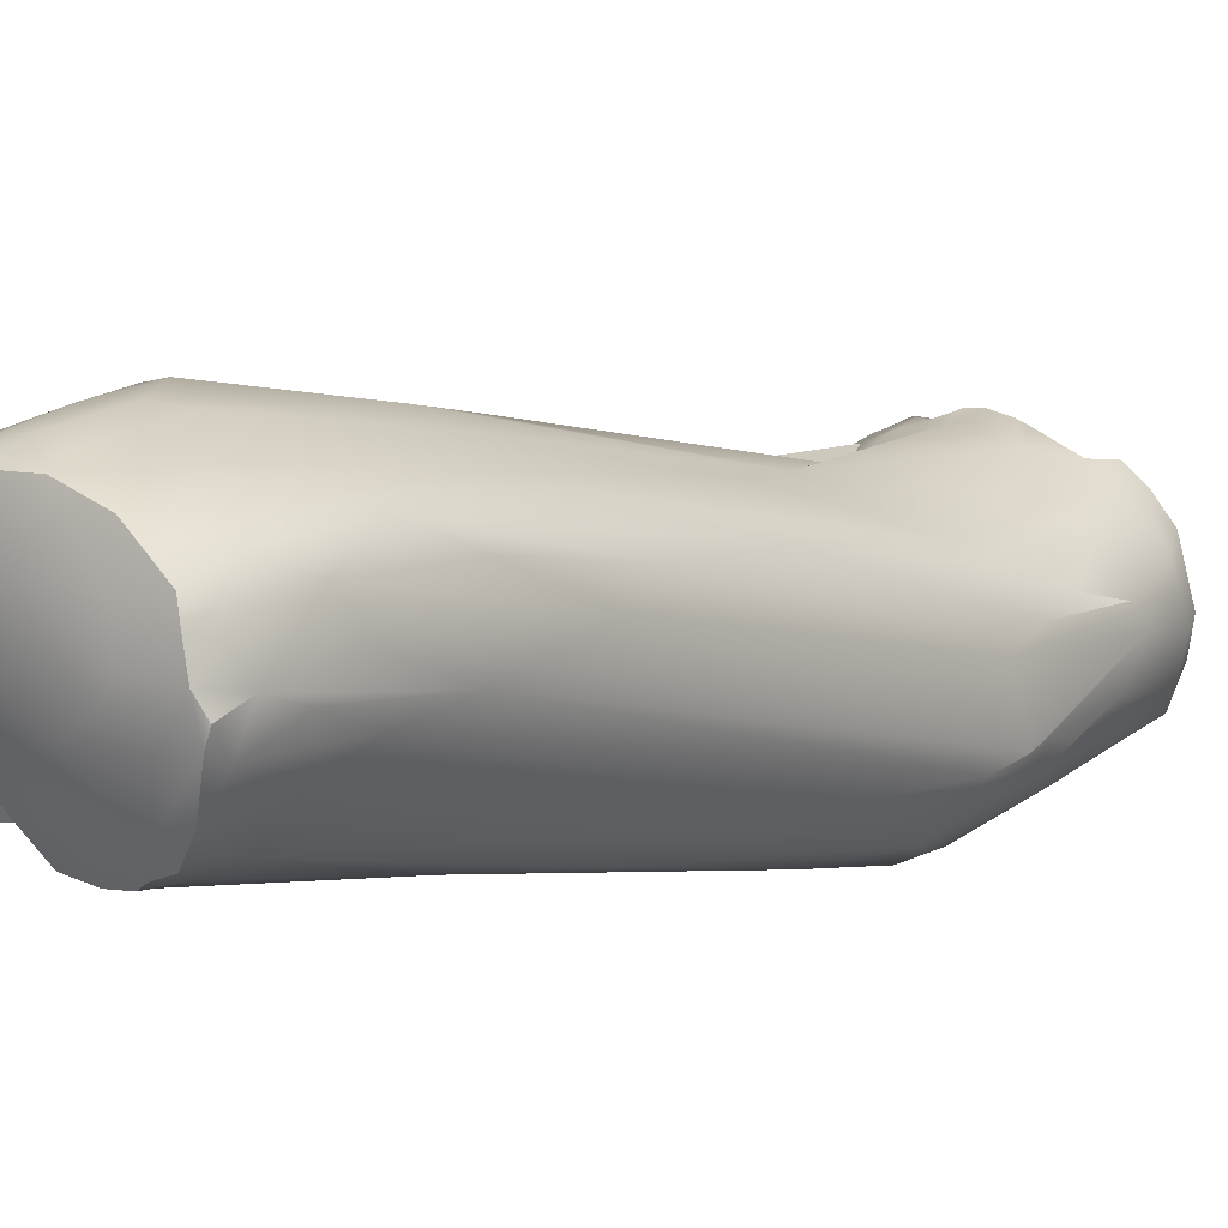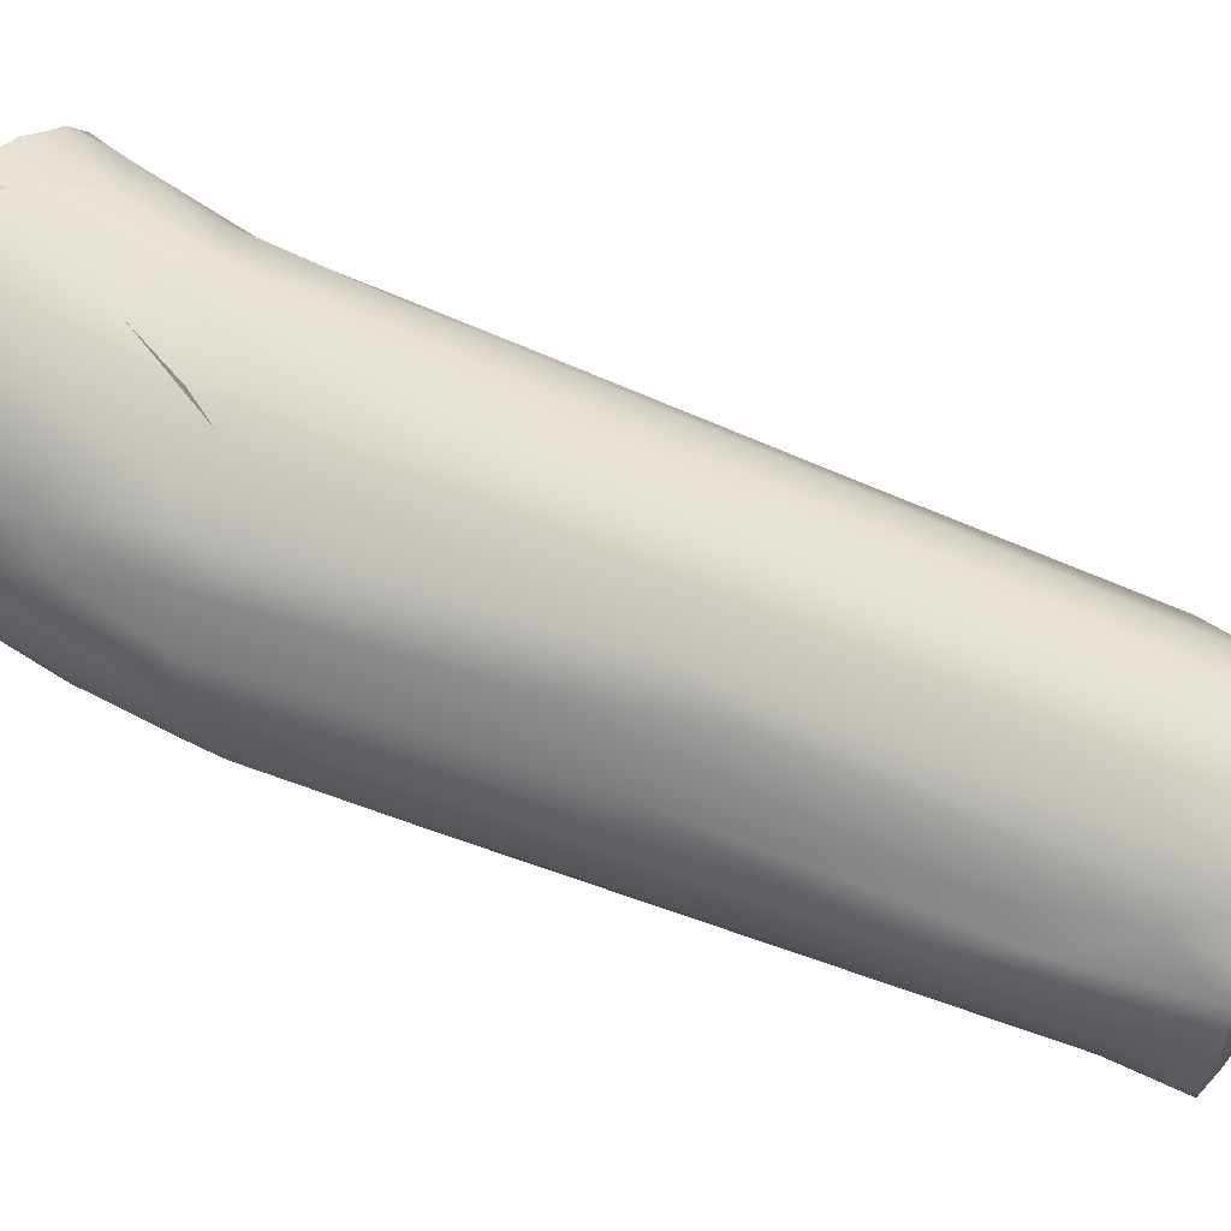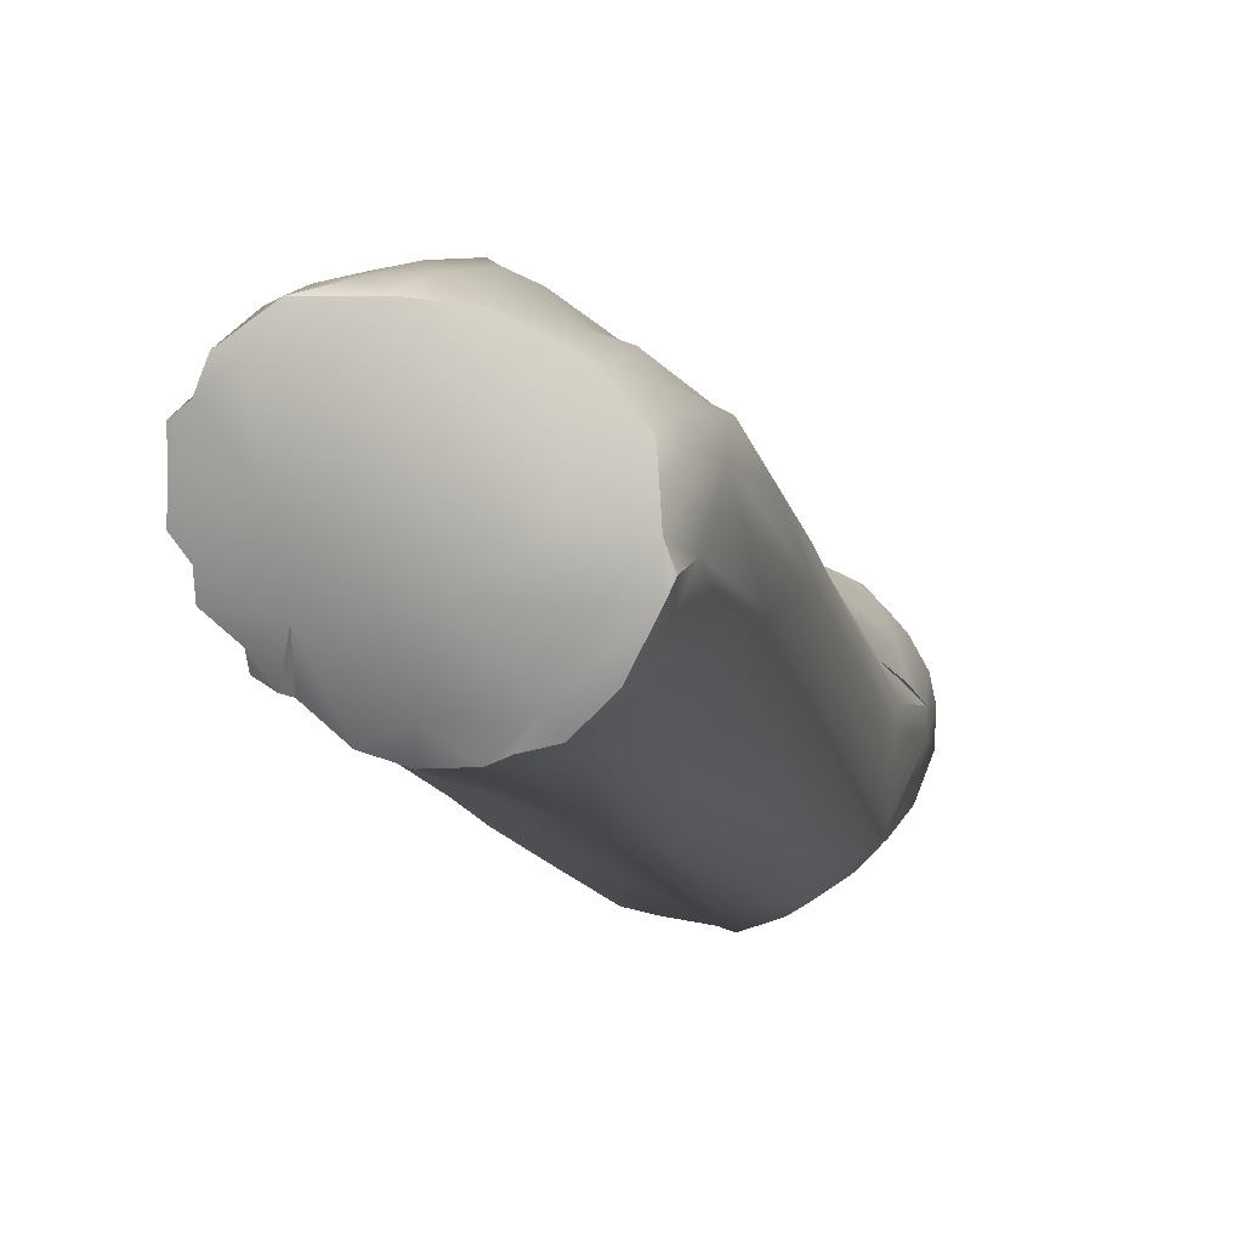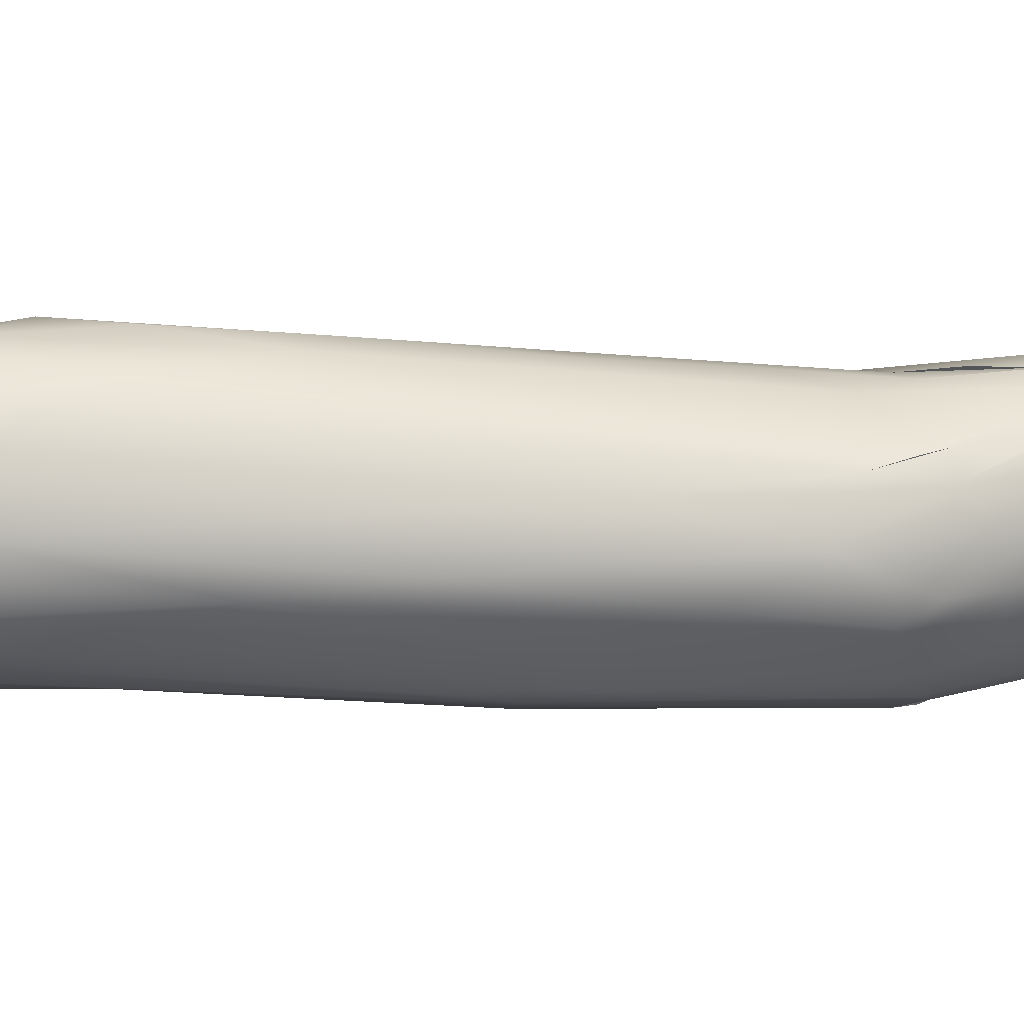
<metadata>
{"format":"obj","ext":"obj","renderer":"f3d","projection":"perspective","resolution":1024,"background":"white","views":[{"elev":-7.9,"azim":-158.7,"up":"+Z"},{"elev":-44.0,"azim":47.7,"up":"+Z"},{"elev":-16.0,"azim":174.0,"up":"+Z"},{"elev":-55.9,"azim":-113.1,"up":"+Z"}]}
</metadata>
<code>
v 44.48 -80.8 1511
v 44.54 -80.81 1512
v 44.52 -80.71 1511
v 44.48 -80.72 1511
v 44.47 -80.72 1511
v 44.51 -80.62 1511
v 44.46 -80.79 1511
v 44.55 -80.58 1511
v 44.63 -80.34 1511
v 44.61 -80.46 1511
v 44.67 -80.36 1511
v 44.6 -80.58 1511
v 44.58 -80.72 1511
v 44.69 -80.61 1511
v 44.7 -80.76 1511
v 44.56 -80.87 1511
v 44.5 -80.82 1511
v 44.48 -80.87 1511
v 44.45 -80.82 1511
v 44.68 -80.94 1511
v 44.63 -80.82 1512
v 44.6 -80.81 1512
v 44.59 -80.72 1512
v 44.58 -80.51 1511
v 44.52 -80.54 1511
v 44.62 -80.27 1511
v 44.66 -80.14 1511
v 44.73 -79.97 1511
v 44.67 -80.25 1511
v 44.89 -79.56 1511
v 44.82 -79.62 1511
v 44.97 -79.14 1511
v 44.99 -79.03 1511
v 45.09 -78.72 1511
v 45.19 -78.51 1511
v 45.22 -78.38 1511
v 45.31 -78.25 1511
v 45.3 -78.2 1511
v 45.3 -78.2 1511
v 45.34 -78.15 1511
v 45.34 -78.17 1511
v 45.47 -78.17 1511
v 45.47 -78.19 1511
v 45.67 -78.21 1511
v 45.52 -78.23 1511
v 45.63 -78.29 1511
v 45.77 -78.27 1511
v 45.8 -78.23 1511
v 45.9 -78.33 1511
v 45.92 -78.27 1511
v 45.99 -78.32 1511
v 46.02 -78.4 1511
v 46.03 -78.36 1511
v 46.01 -78.44 1511
v 45.99 -78.52 1511
v 46.02 -78.44 1511
v 45.99 -78.52 1511
v 45.99 -78.44 1511
v 45.98 -78.48 1511
v 45.84 -78.42 1511
v 45.66 -78.43 1511
v 45.75 -78.52 1511
v 45.66 -78.5 1511
v 45.66 -78.7 1511
v 45.5 -78.84 1511
v 45.58 -78.52 1511
v 45.34 -79.07 1511
v 45.27 -79.61 1511
v 44.98 -80.37 1511
v 45.03 -79.97 1511
v 45.16 -79.4 1511
v 44.83 -80.13 1511
v 44.86 -80.27 1511
v 44.71 -80.46 1511
v 44.71 -80.36 1511
v 44.74 -80.14 1511
v 44.7 -80.17 1511
v 44.65 -80.27 1511
v 45.11 -78.72 1511
v 45.07 -78.81 1511
v 45.18 -78.46 1511
v 45.27 -78.26 1511
v 45.24 -78.38 1511
v 45.2 -78.56 1511
v 45.31 -78.27 1511
v 45.3 -78.45 1511
v 45.38 -78.29 1511
v 45.4 -78.37 1511
v 45.41 -78.51 1511
v 45.2 -78.99 1511
v 44.89 -79.74 1511
v 45.5 -78.51 1511
v 45.45 -78.37 1511
v 45.56 -78.44 1511
v 45.49 -78.34 1511
v 45.42 -78.23 1511
v 45.33 -78.21 1511
v 45.31 -78.19 1511
v 45.52 -78.4 1511
v 44.86 -80.41 1511
v 44.82 -80.55 1511
v 44.79 -80.75 1511
v 44.65 -80.93 1511
v 44.54 -80.93 1511
v 44.63 -80.96 1511
v 44.67 -81 1511
v 44.7 -81.01 1511
v 44.77 -81.05 1511
v 44.77 -80.94 1511
v 44.86 -80.89 1511
v 44.83 -81.06 1511
v 44.84 -81.06 1511
v 44.75 -81.03 1511
v 44.79 -80.96 1511
v 44.93 -81.07 1511
v 45.06 -81.05 1511
v 44.9 -80.87 1512
v 44.7 -80.84 1512
v 44.78 -80.8 1512
v 44.65 -80.71 1512
v 44.76 -80.64 1512
v 44.67 -80.47 1511
v 44.76 -80.13 1511
v 45.17 -78.8 1511
v 45.32 -78.3 1511
v 45.41 -78.18 1511
v 45.35 -78.15 1511
v 45.45 -78.16 1511
v 45.55 -78.17 1511
v 45.58 -78.17 1511
v 45.71 -78.19 1511
v 45.87 -78.24 1511
v 45.97 -78.28 1511
v 45.99 -78.42 1511
v 45.91 -78.64 1511
v 45.81 -79.08 1511
v 45.93 -78.66 1511
v 45.62 -79.67 1511
v 45.9 -78.68 1511
v 45.55 -79.75 1511
v 45.78 -78.93 1511
v 45.47 -79.72 1511
v 45.83 -78.53 1511
v 45.73 -78.64 1511
v 45.48 -79.55 1511
v 45.34 -79.83 1511
v 45.52 -78.99 1511
v 45.08 -80.43 1511
v 44.92 -80.59 1511
v 44.86 -80.57 1511
v 44.94 -80.33 1511
v 44.97 -80.66 1511
v 44.86 -80.75 1511
v 44.95 -80.87 1511
v 45.03 -81.04 1511
v 45.08 -81.02 1511
v 45.1 -81.01 1511
v 45.1 -81.04 1511
v 45.19 -80.92 1511
v 45.16 -81 1511
v 45.08 -80.99 1511
v 45.06 -80.91 1511
v 45.09 -80.82 1512
v 44.95 -80.78 1512
v 44.87 -80.77 1512
v 44.8 -80.74 1512
v 44.91 -80.61 1512
v 45.01 -79.94 1511
v 44.77 -80.4 1511
v 45.01 -79.66 1511
v 45.27 -78.85 1511
v 45.44 -78.29 1511
v 45.35 -78.33 1511
v 45.57 -78.24 1511
v 45.65 -78.25 1511
v 45.76 -78.23 1511
v 45.83 -78.32 1511
v 45.9 -78.31 1511
v 45.95 -78.38 1511
v 45.92 -78.54 1511
v 45.83 -78.7 1511
v 45.87 -78.48 1511
v 45.76 -78.56 1511
v 45.74 -78.36 1511
v 45.71 -78.54 1511
v 45.39 -79.42 1511
v 45.63 -78.54 1511
v 45.45 -79.01 1511
v 45.33 -79.2 1511
v 45.56 -78.52 1511
v 45.34 -78.95 1511
v 45.55 -78.4 1511
v 45.48 -78.45 1511
v 45.04 -80.35 1512
v 45.16 -80.02 1512
v 45.19 -80.26 1512
v 45.5 -79.31 1511
v 45.61 -79.22 1511
v 45.62 -79.39 1511
v 45.43 -80.15 1511
v 45.45 -80.02 1511
v 45.28 -80.46 1511
v 45.26 -80.26 1511
v 45.17 -80.55 1512
v 45.17 -80.43 1512
v 45.07 -80.54 1512
v 45.01 -80.58 1512
v 45 -80.71 1512
v 45.08 -80.65 1512
v 45.08 -80.73 1512
v 45.1 -80.76 1512
v 45.17 -80.78 1512
v 45.18 -80.69 1512
v 45.22 -80.73 1512
v 45.29 -80.57 1511
v 45.33 -80.57 1511
v 45.34 -80.55 1511
v 45.58 -79.78 1511
v 45.54 -79.95 1511
v 45.29 -80.69 1511
v 45.26 -80.76 1511
v 45.27 -80.68 1511
v 45.19 -80.84 1512
v 45.19 -80.87 1512
v 45.19 -80.92 1511
v 45.25 -80.71 1511
v 45.33 -80.51 1511
v 45.27 -80.59 1511
v 45.27 -80.52 1511
v 45.47 -80.1 1511
v 45.64 -79.64 1511
v 45.18 -80.56 1511
v 45.15 -80.49 1511
v 45.07 -80.71 1511
v 45.16 -80.4 1511
v 45.03 -80.9 1511
v 45.08 -80.96 1511
v 45.15 -80.91 1511
v 45.13 -80.86 1511
v 45.21 -80.71 1511
v 45.13 -80.75 1511
v 45.02 -80.75 1512
v 44.96 -80.65 1512
v 44.91 -80.75 1512
v 45.66 -78.38 1511
v 45.86 -78.51 1511
v 45.9 -78.52 1511
v 45.87 -78.59 1511
v 45.91 -78.48 1511
v 45.96 -78.61 1511
v 44.59 -80.38 1511
v 44.48 -80.8 1511
v 44.54 -80.81 1512
v 44.55 -80.58 1511
v 44.63 -80.34 1511
v 44.61 -80.46 1511
v 44.67 -80.36 1511
v 44.48 -80.87 1511
v 44.45 -80.82 1511
v 44.63 -80.82 1512
v 44.6 -80.81 1512
v 44.6 -80.81 1512
v 44.52 -80.54 1511
v 44.52 -80.54 1511
v 44.67 -80.25 1511
v 45.34 -78.15 1511
v 45.34 -78.17 1511
v 45.99 -78.32 1511
v 46.02 -78.4 1511
v 46.03 -78.36 1511
v 46.03 -78.36 1511
v 45.99 -78.52 1511
v 46.02 -78.44 1511
v 46.02 -78.44 1511
v 45.99 -78.52 1511
v 45.99 -78.44 1511
v 45.99 -78.44 1511
v 45.98 -78.48 1511
v 45.98 -78.48 1511
v 45.84 -78.42 1511
v 45.75 -78.52 1511
v 45.66 -78.5 1511
v 44.7 -80.17 1511
v 44.65 -80.27 1511
v 45.38 -78.29 1511
v 45.45 -78.37 1511
v 45.56 -78.44 1511
v 45.33 -78.21 1511
v 45.31 -78.19 1511
v 45.31 -78.19 1511
v 45.52 -78.4 1511
v 44.65 -80.93 1511
v 44.54 -80.93 1511
v 44.54 -80.93 1511
v 44.63 -80.96 1511
v 44.63 -80.96 1511
v 44.67 -81 1511
v 44.67 -81 1511
v 44.67 -81 1511
v 44.7 -81.01 1511
v 44.77 -81.05 1511
v 44.83 -81.06 1511
v 44.84 -81.06 1511
v 44.75 -81.03 1511
v 44.93 -81.07 1511
v 44.93 -81.07 1511
v 45.06 -81.05 1511
v 45.06 -81.05 1511
v 45.06 -81.05 1511
v 45.06 -81.05 1511
v 44.7 -80.84 1512
v 44.7 -80.84 1512
v 44.78 -80.8 1512
v 44.78 -80.8 1512
v 44.65 -80.71 1512
v 44.65 -80.71 1512
v 45.35 -78.15 1511
v 45.45 -78.16 1511
v 45.58 -78.17 1511
v 45.71 -78.19 1511
v 45.87 -78.24 1511
v 45.87 -78.24 1511
v 45.97 -78.28 1511
v 45.93 -78.66 1511
v 45.9 -78.68 1511
v 45.9 -78.68 1511
v 45.83 -78.53 1511
v 45.83 -78.53 1511
v 45.03 -81.04 1511
v 45.08 -81.02 1511
v 45.1 -81.01 1511
v 45.1 -81.01 1511
v 45.1 -81.04 1511
v 45.1 -81.04 1511
v 45.19 -80.92 1511
v 45.19 -80.92 1511
v 45.16 -81 1511
v 45.16 -81 1511
v 44.95 -80.78 1512
v 44.95 -80.78 1512
v 44.87 -80.77 1512
v 45.01 -79.94 1511
v 45.04 -80.35 1512
v 45.04 -80.35 1512
v 45.04 -80.35 1512
v 45.16 -80.02 1512
v 45.16 -80.02 1512
v 45.07 -80.54 1512
v 45.1 -80.76 1512
v 45.17 -80.78 1512
v 45.19 -80.84 1512
v 45.19 -80.87 1512
v 45.19 -80.92 1511
v 45.25 -80.71 1511
v 45.27 -80.59 1511
v 45.27 -80.52 1511
v 45.02 -80.75 1512
v 44.96 -80.65 1512
v 44.91 -80.75 1512
v 44.91 -80.75 1512
v 45.86 -78.51 1511
v 45.86 -78.51 1511
v 45.9 -78.52 1511
v 45.9 -78.52 1511
v 45.91 -78.48 1511
v 45.91 -78.48 1511
v 45.96 -78.61 1511
v 44.59 -80.38 1511
g grp1
f 1 2 3
f 1 3 4
f 5 1 4
f 5 4 6
f 7 5 6
f 8 7 6
f 6 9 8
f 10 8 9
f 9 11 10
f 257 254 256
f 11 12 8
f 13 8 12
f 12 14 13
f 13 14 15
f 15 16 13
f 13 16 17
f 17 8 13
f 8 17 7
f 17 18 7
f 7 18 19
f 7 19 5
f 5 19 1
f 258 252 259
f 258 20 252
f 20 253 252
f 20 21 253
f 21 22 253
f 2 261 23
f 2 23 3
f 23 24 3
f 3 24 4
f 4 24 25
f 25 6 4
f 6 25 26
f 27 6 26
f 28 27 26
f 28 26 29
f 28 29 30
f 31 28 30
f 31 30 32
f 33 31 32
f 34 33 32
f 34 32 35
f 36 34 35
f 35 37 36
f 36 37 38
f 39 36 38
f 39 38 40
f 41 39 40
f 267 266 42
f 43 267 42
f 43 42 44
f 45 43 44
f 46 45 44
f 47 46 44
f 44 48 47
f 49 47 48
f 49 48 50
f 49 50 51
f 52 49 51
f 52 51 53
f 269 270 54
f 269 54 55
f 56 269 55
f 56 55 57
f 58 273 275
f 276 57 59
f 278 60 277
f 277 60 49
f 274 277 49
f 274 49 52
f 60 47 49
f 46 47 60
f 61 46 60
f 61 60 62
f 63 61 62
f 282 281 64
f 282 64 65
f 66 282 65
f 67 66 65
f 67 65 68
f 67 68 69
f 67 69 70
f 71 67 70
f 72 71 70
f 72 70 73
f 72 73 74
f 75 72 74
f 75 74 11
f 11 72 75
f 76 72 11
f 77 76 11
f 77 11 9
f 283 255 78
f 79 77 284
f 80 79 284
f 80 284 33
f 81 80 33
f 81 33 36
f 81 36 82
f 79 81 82
f 79 82 83
f 84 79 83
f 84 83 85
f 86 84 85
f 86 85 87
f 86 87 88
f 86 88 89
f 90 86 89
f 90 89 71
f 90 71 72
f 91 90 72
f 76 91 72
f 91 76 77
f 91 77 84
f 86 91 84
f 91 86 90
f 84 77 79
f 71 89 67
f 92 67 89
f 89 93 92
f 93 94 92
f 92 94 66
f 92 66 67
f 94 282 66
f 287 61 63
f 287 95 61
f 61 95 46
f 96 46 95
f 97 96 95
f 97 95 285
f 85 288 87
f 85 98 288
f 97 289 267
f 97 267 96
f 45 96 267
f 45 267 43
f 96 45 46
f 290 82 41
f 41 82 39
f 82 36 39
f 85 82 98
f 83 82 85
f 286 285 95
f 286 95 99
f 93 291 94
f 287 99 95
f 88 87 93
f 88 93 89
f 81 79 80
f 36 33 34
f 33 284 27
f 33 27 31
f 27 28 31
f 27 284 6
f 284 9 6
f 12 11 74
f 12 74 14
f 74 100 14
f 100 101 14
f 14 101 15
f 15 101 102
f 102 103 15
f 15 103 16
f 16 103 104
f 17 16 104
f 17 104 18
f 293 105 258
f 105 20 258
f 106 20 105
f 297 295 103
f 103 107 297
f 108 298 300
f 107 109 301
f 301 109 110
f 301 110 111
f 108 302 112
f 108 112 113
f 108 113 298
f 304 303 299
f 106 112 20
f 114 20 112
f 112 115 114
f 115 116 114
f 114 116 117
f 118 114 117
f 118 117 119
f 311 313 120
f 260 312 315
f 260 315 262
f 261 316 23
f 23 316 121
f 23 121 122
f 24 23 122
f 24 122 123
f 29 24 123
f 30 29 123
f 30 123 124
f 35 30 124
f 124 125 35
f 35 125 37
f 125 126 37
f 37 126 127
f 38 37 127
f 38 127 40
f 42 266 317
f 42 317 128
f 129 42 128
f 129 128 130
f 129 130 131
f 129 131 44
f 129 44 42
f 44 131 48
f 48 131 132
f 48 132 50
f 50 132 133
f 50 133 51
f 323 134 268
f 134 271 268
f 54 270 134
f 54 134 135
f 55 54 135
f 55 135 136
f 137 55 136
f 137 136 138
f 139 137 138
f 139 138 140
f 141 139 140
f 140 142 141
f 143 141 142
f 144 143 142
f 144 142 145
f 64 144 145
f 64 145 146
f 146 147 64
f 65 64 147
f 65 147 68
f 68 147 146
f 68 146 148
f 69 68 148
f 69 148 149
f 150 69 149
f 150 149 102
f 101 150 102
f 101 69 150
f 101 100 69
f 100 151 69
f 70 69 151
f 73 70 151
f 73 151 100
f 74 73 100
f 102 149 152
f 102 152 153
f 102 153 109
f 107 102 109
f 103 102 107
f 153 110 109
f 153 154 110
f 110 154 111
f 111 154 305
f 302 115 112
f 154 155 305
f 306 329 307
f 307 329 156
f 156 157 307
f 331 158 308
f 333 159 309
f 310 335 160
f 161 116 337
f 161 337 162
f 116 161 162
f 116 162 117
f 117 162 163
f 163 164 117
f 117 164 165
f 119 117 165
f 314 341 166
f 121 314 166
f 121 166 167
f 121 167 168
f 169 121 168
f 169 168 123
f 122 169 123
f 121 169 122
f 168 170 123
f 123 170 124
f 124 170 171
f 171 172 124
f 124 172 173
f 125 124 173
f 173 126 125
f 173 172 126
f 126 172 318
f 126 318 127
f 318 172 319
f 319 172 174
f 174 175 319
f 319 175 320
f 175 176 320
f 176 321 320
f 322 176 177
f 177 178 322
f 178 323 322
f 178 179 323
f 134 323 179
f 179 135 134
f 179 180 135
f 181 135 180
f 182 181 180
f 179 182 180
f 182 179 178
f 183 182 178
f 183 178 177
f 177 184 183
f 184 185 183
f 186 183 185
f 186 185 187
f 187 188 186
f 189 186 188
f 189 188 190
f 191 189 190
f 191 190 192
f 193 191 192
f 193 192 174
f 172 193 174
f 172 171 193
f 171 191 193
f 168 191 171
f 170 168 171
f 168 189 191
f 168 194 189
f 189 343 195
f 189 195 186
f 195 196 186
f 186 196 197
f 197 183 186
f 197 198 183
f 181 183 198
f 198 199 181
f 199 135 181
f 200 135 199
f 200 199 201
f 202 200 201
f 202 201 199
f 199 203 202
f 204 202 203
f 205 204 203
f 196 205 203
f 196 203 197
f 197 203 198
f 203 199 198
f 206 205 196
f 346 206 196
f 344 348 347
f 345 207 206
f 207 208 206
f 208 209 206
f 206 209 204
f 206 204 205
f 209 210 204
f 210 211 204
f 204 211 212
f 204 212 213
f 204 213 202
f 213 214 202
f 202 214 215
f 200 202 215
f 215 216 200
f 216 217 200
f 200 217 218
f 200 218 135
f 136 135 218
f 219 136 218
f 217 219 218
f 220 219 217
f 221 220 217
f 216 221 217
f 221 216 222
f 214 221 222
f 215 214 222
f 222 216 215
f 221 214 223
f 224 221 223
f 352 351 163
f 225 352 163
f 225 163 162
f 337 225 162
f 338 221 353
f 224 353 221
f 338 336 221
f 221 336 220
f 336 226 220
f 227 220 226
f 228 227 226
f 355 354 229
f 356 227 228
f 230 227 356
f 356 140 230
f 140 138 230
f 138 219 230
f 230 219 220
f 230 220 227
f 219 138 231
f 231 136 219
f 136 231 138
f 356 142 140
f 142 356 232
f 233 142 232
f 233 232 234
f 234 152 233
f 148 233 152
f 148 152 149
f 148 235 233
f 235 142 233
f 146 142 235
f 148 146 235
f 146 145 142
f 152 234 154
f 153 152 154
f 154 234 236
f 236 155 154
f 236 237 155
f 330 155 237
f 330 237 332
f 238 332 237
f 237 239 238
f 239 226 238
f 226 336 238
f 238 336 332
f 332 336 334
f 240 226 239
f 241 240 239
f 236 241 239
f 236 239 237
f 234 241 236
f 241 234 232
f 232 356 241
f 356 240 241
f 356 226 240
f 351 350 163
f 163 350 349
f 163 349 164
f 164 349 242
f 339 357 208
f 243 339 208
f 207 243 208
f 167 243 207
f 167 207 345
f 342 167 345
f 167 244 243
f 359 340 358
f 360 165 164
f 341 244 167
f 166 341 167
f 208 357 210
f 209 208 210
f 357 211 210
f 223 214 212
f 213 212 214
f 183 181 182
f 174 192 175
f 192 190 175
f 245 175 190
f 245 190 187
f 245 187 185
f 245 185 184
f 176 245 184
f 184 177 176
f 175 245 176
f 190 188 187
f 316 314 121
f 64 281 144
f 281 143 144
f 62 60 327
f 280 246 328
f 361 247 143
f 248 143 247
f 248 247 139
f 248 139 141
f 143 248 141
f 363 249 325
f 326 365 279
f 139 59 57
f 139 57 137
f 137 57 250
f 367 272 324
f 57 55 250
f 366 60 278
f 60 366 362
f 362 366 364
f 35 32 30
f 251 24 29
f 263 368 265
f 26 264 29
f 24 251 25
f 20 118 21
f 114 118 20
f 292 296 294

</code>
